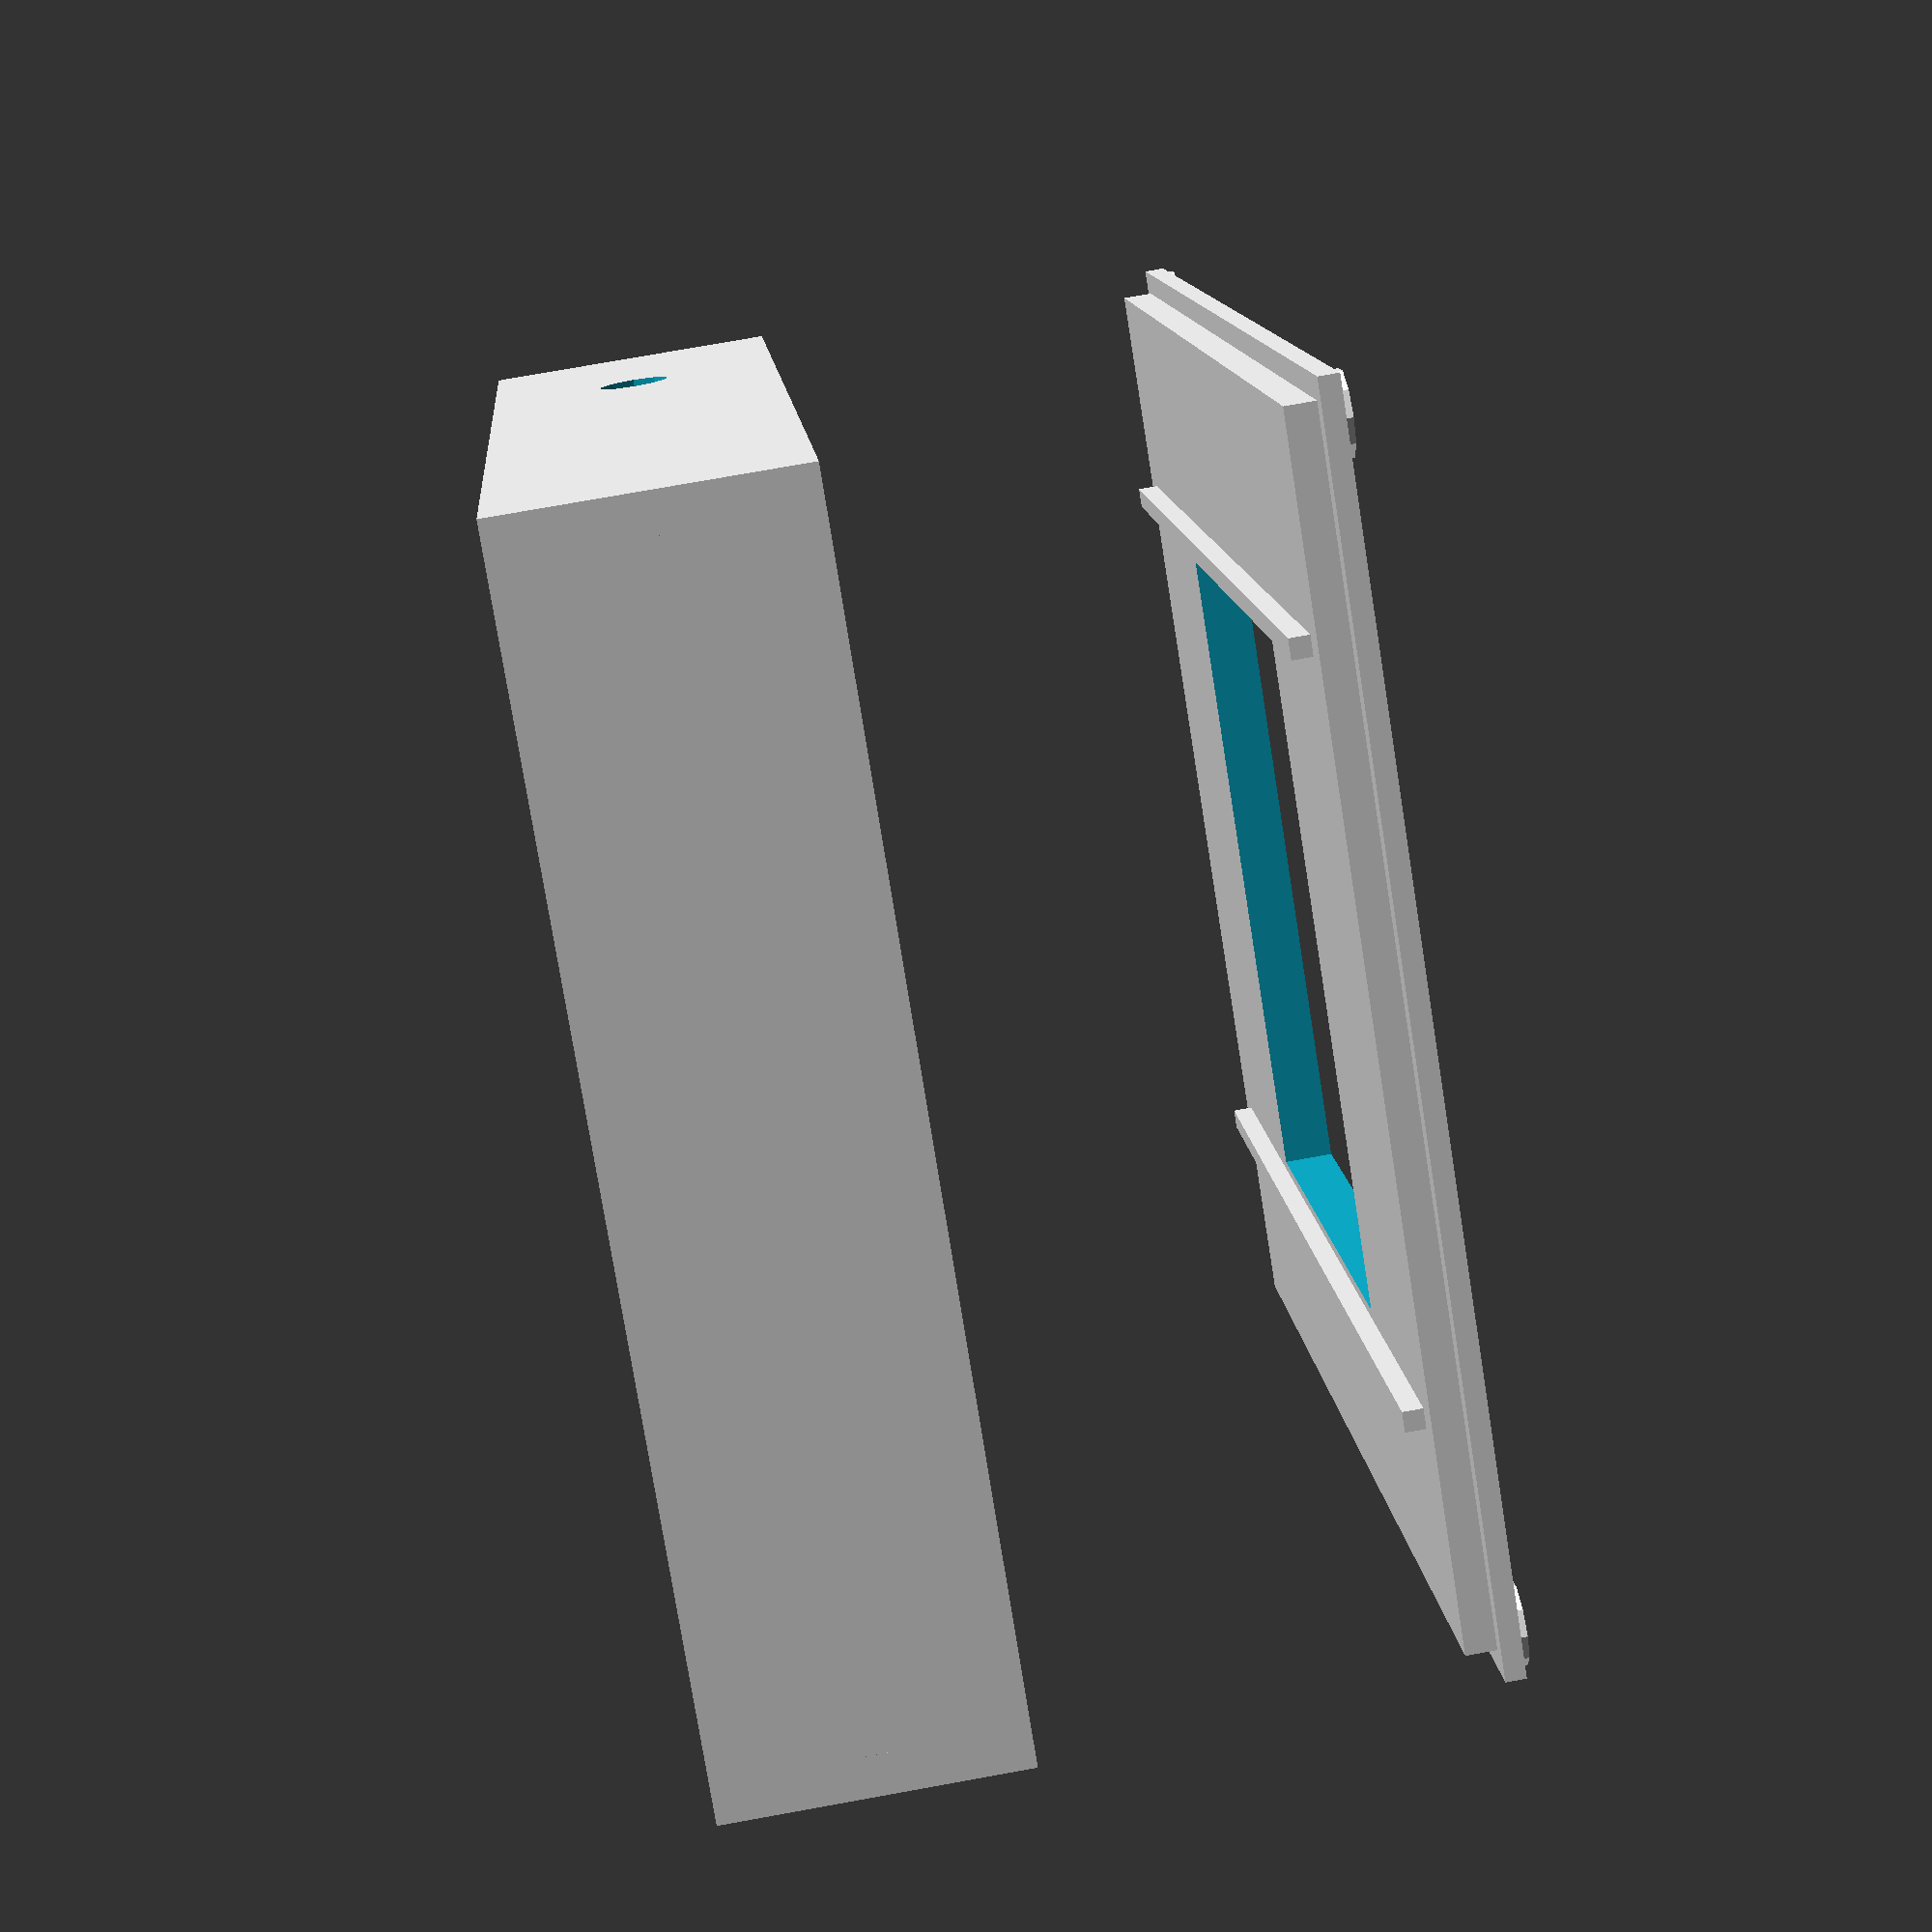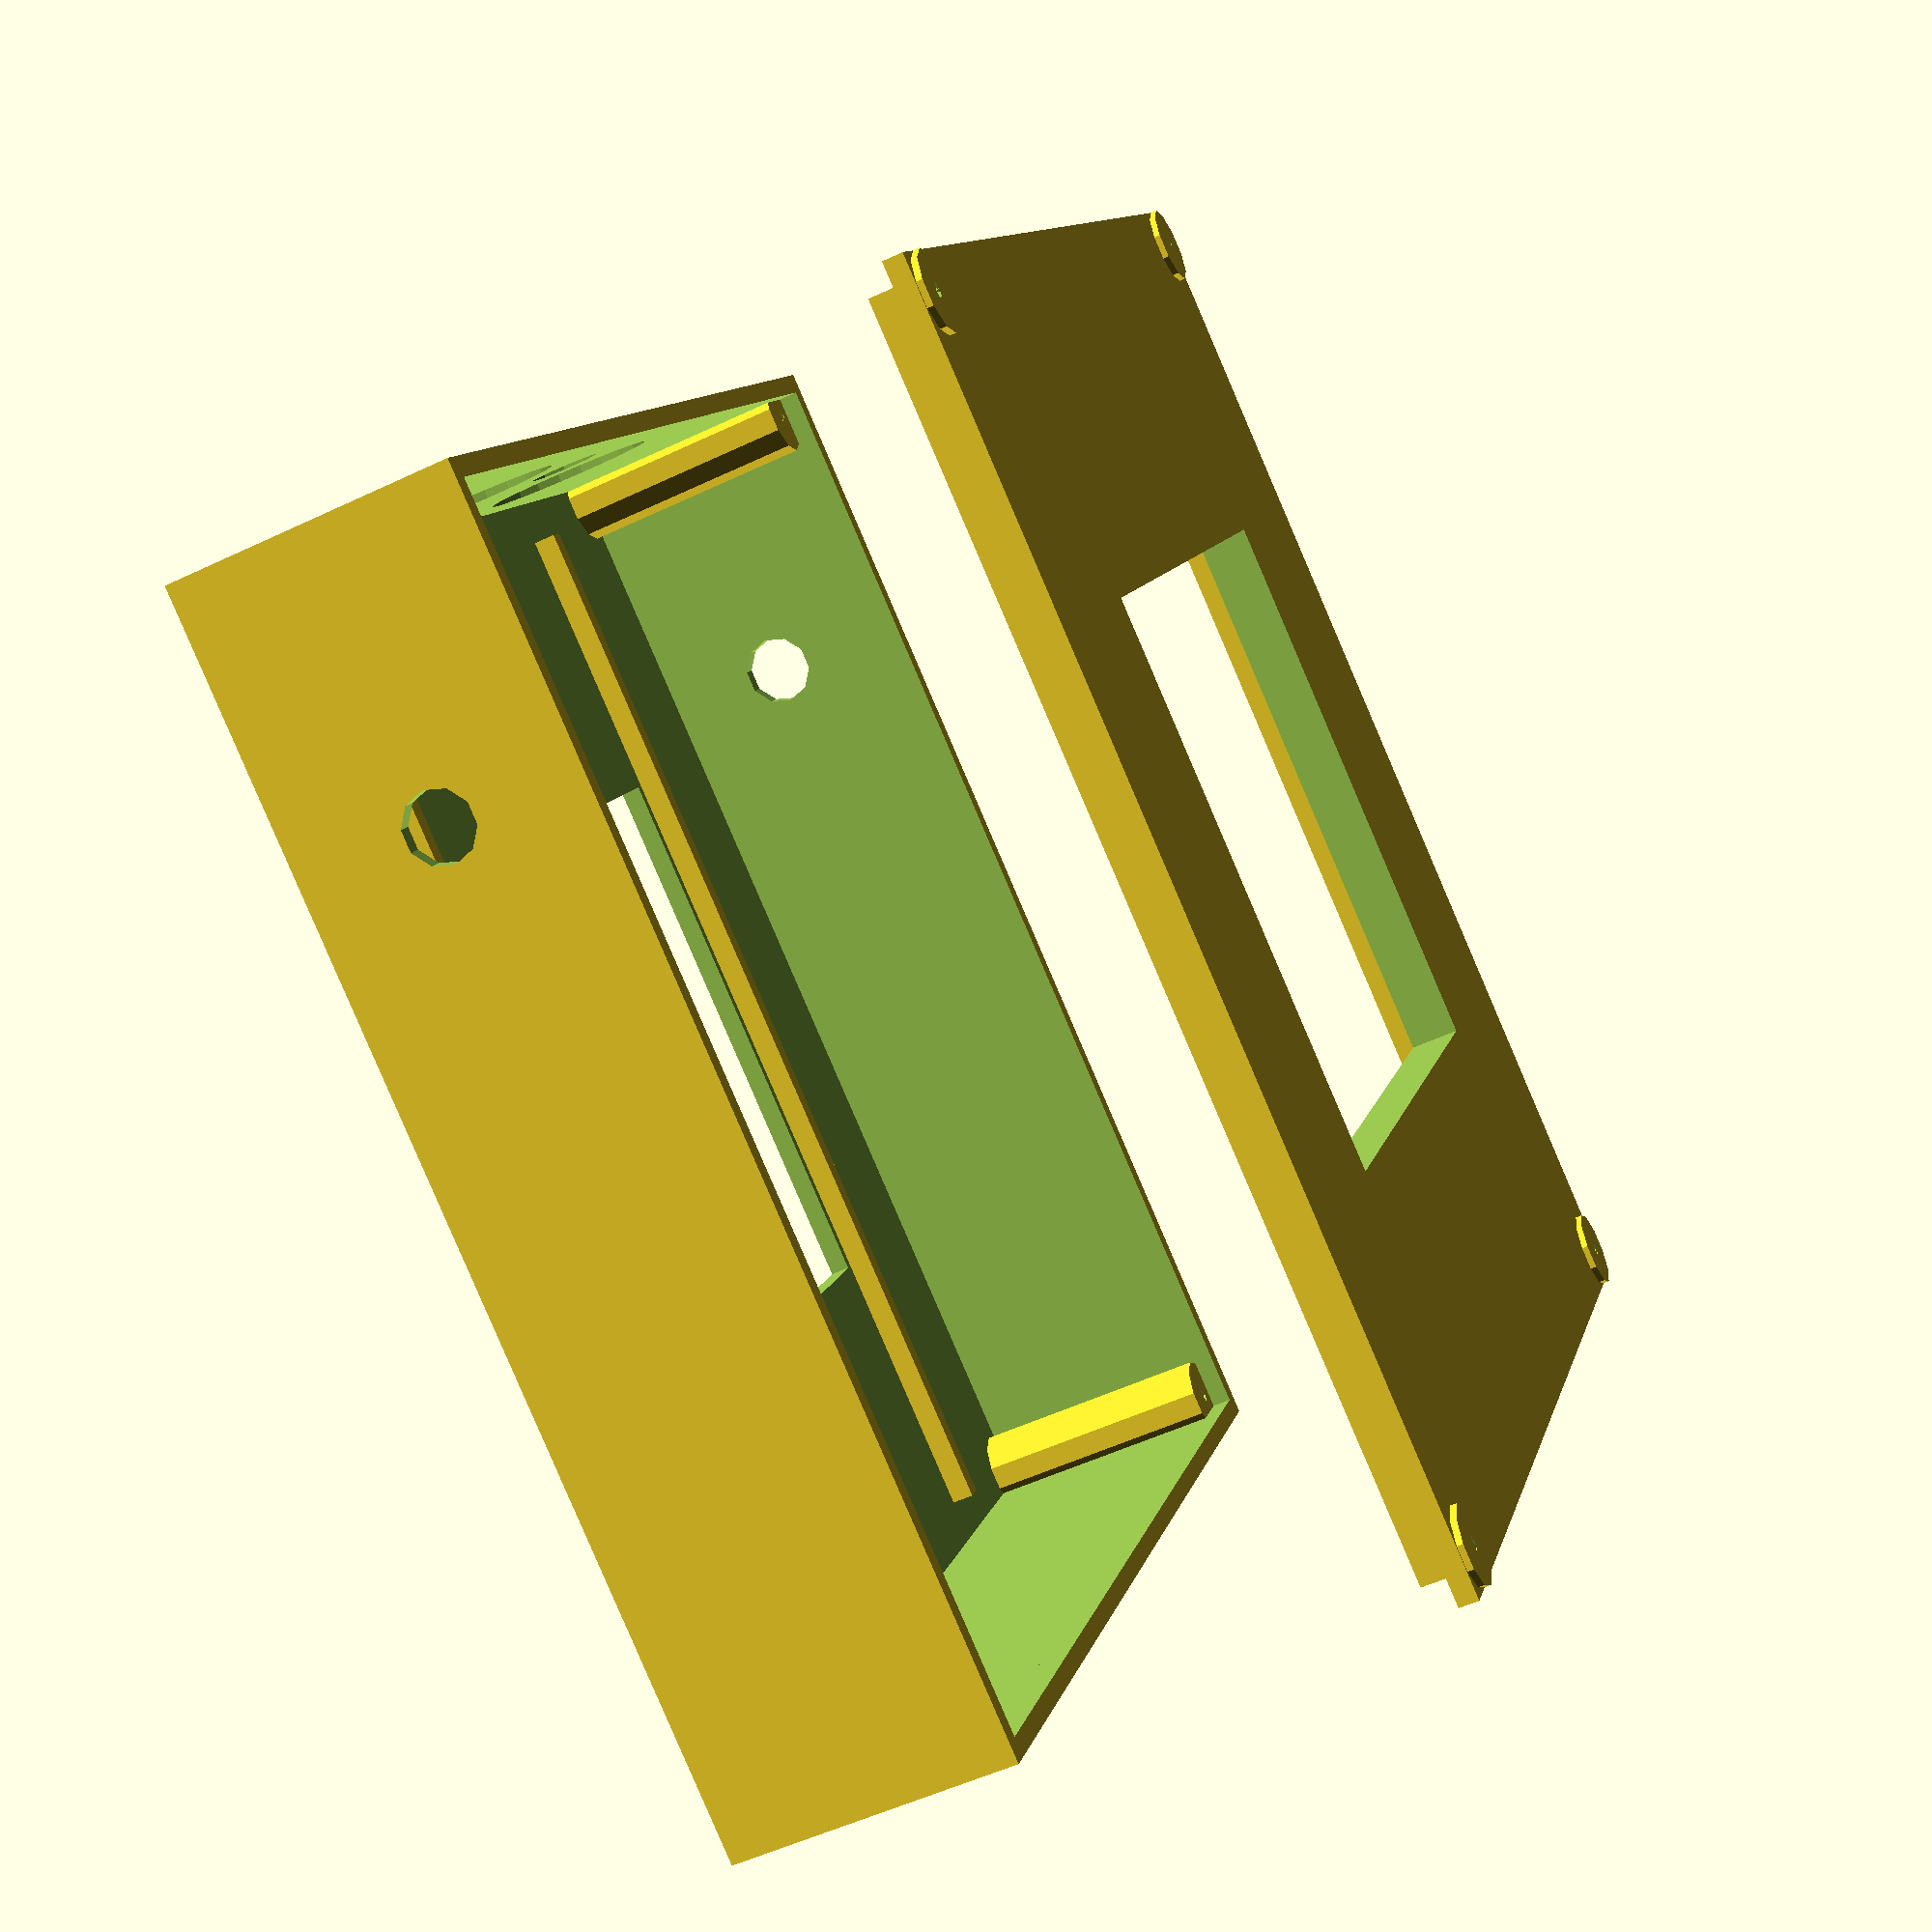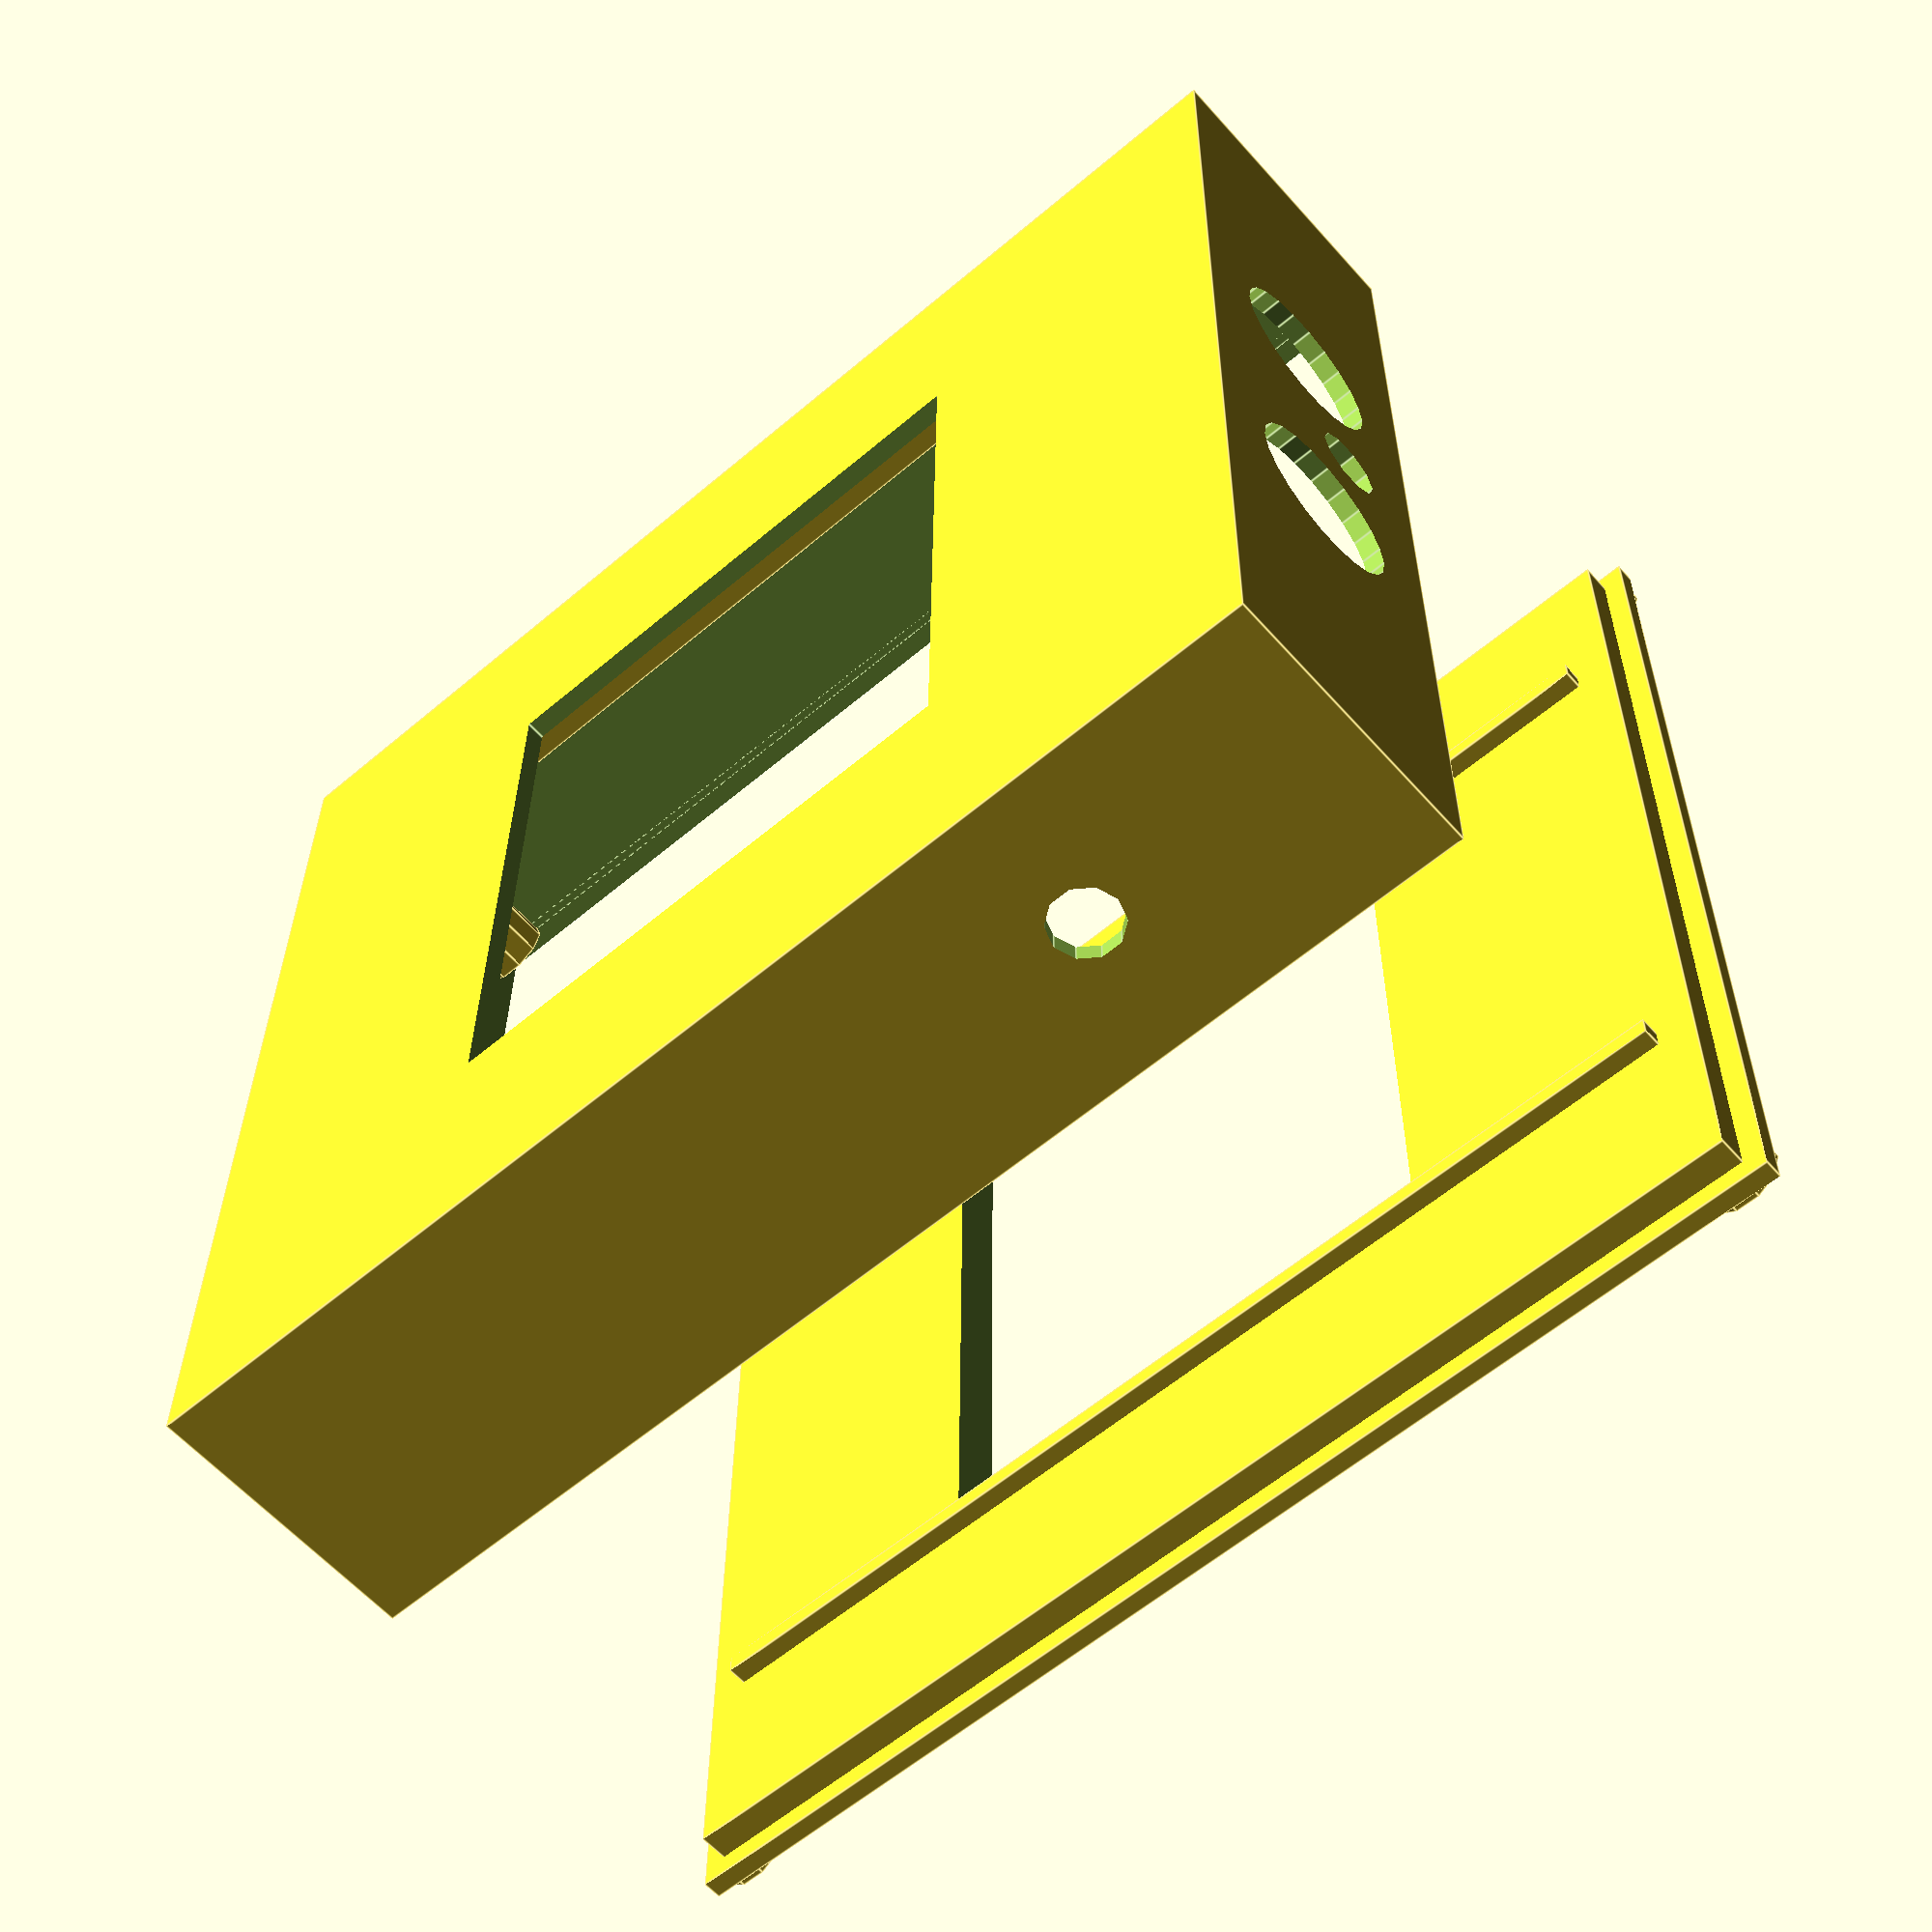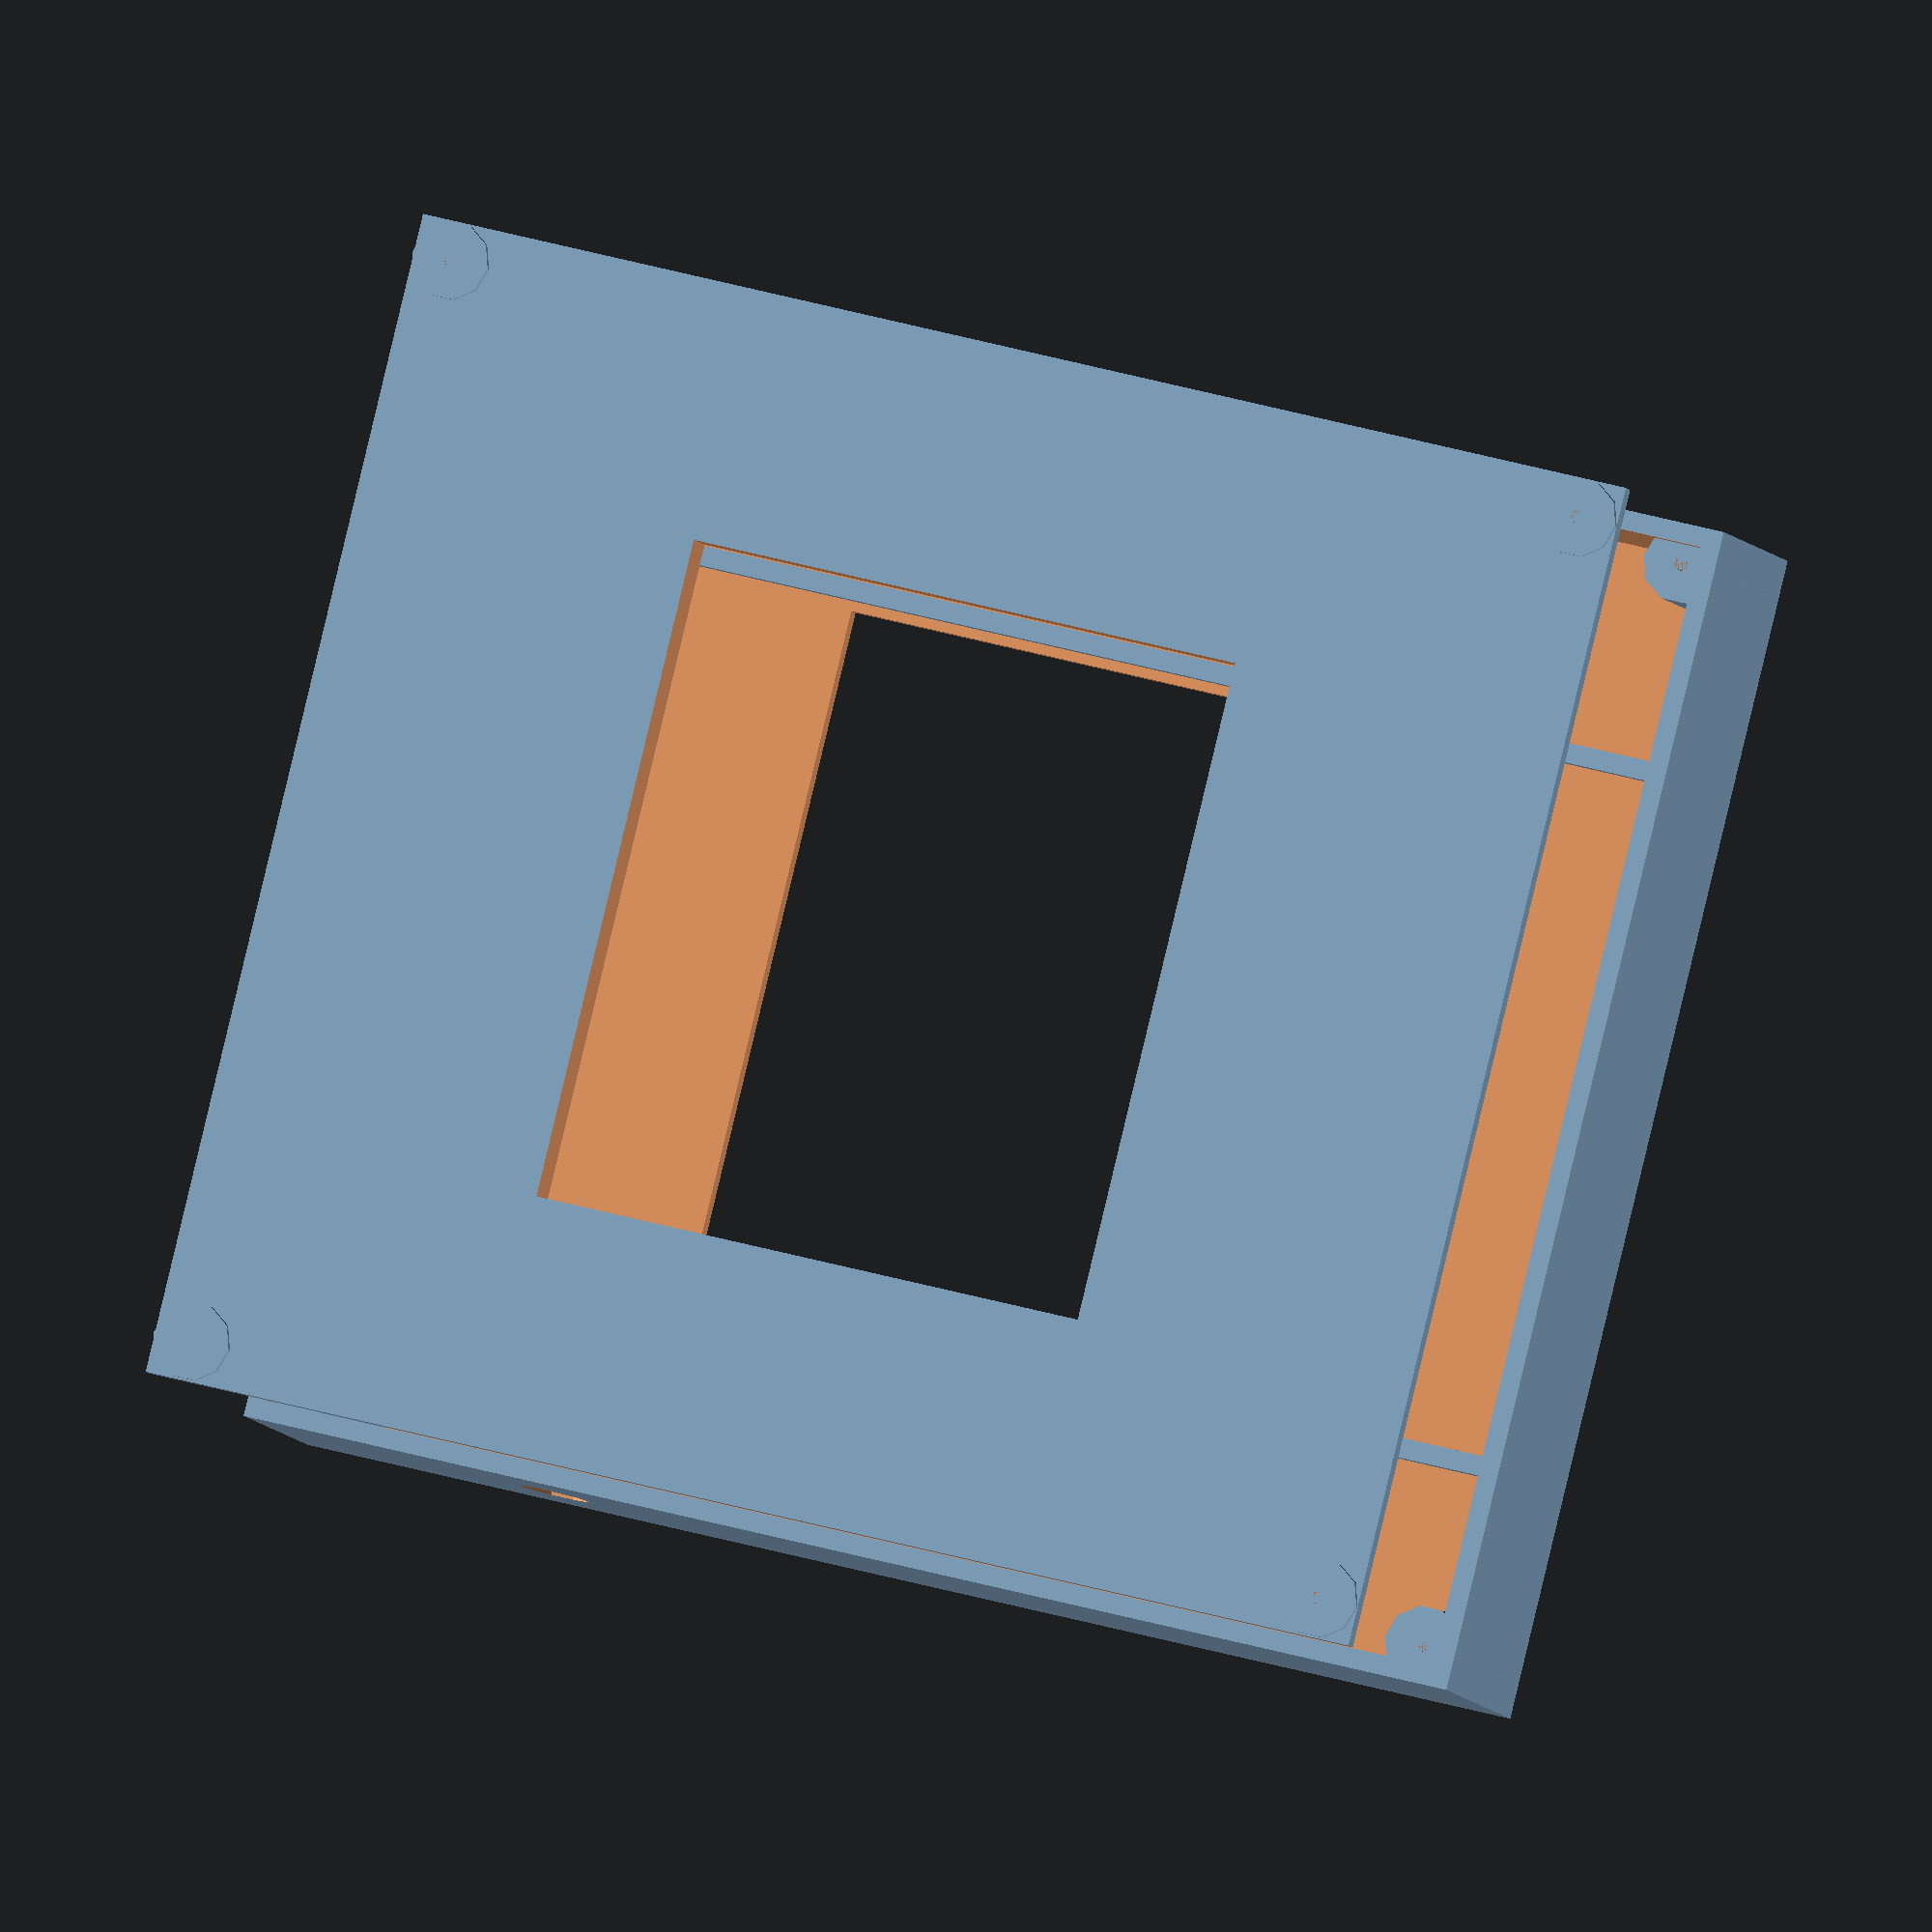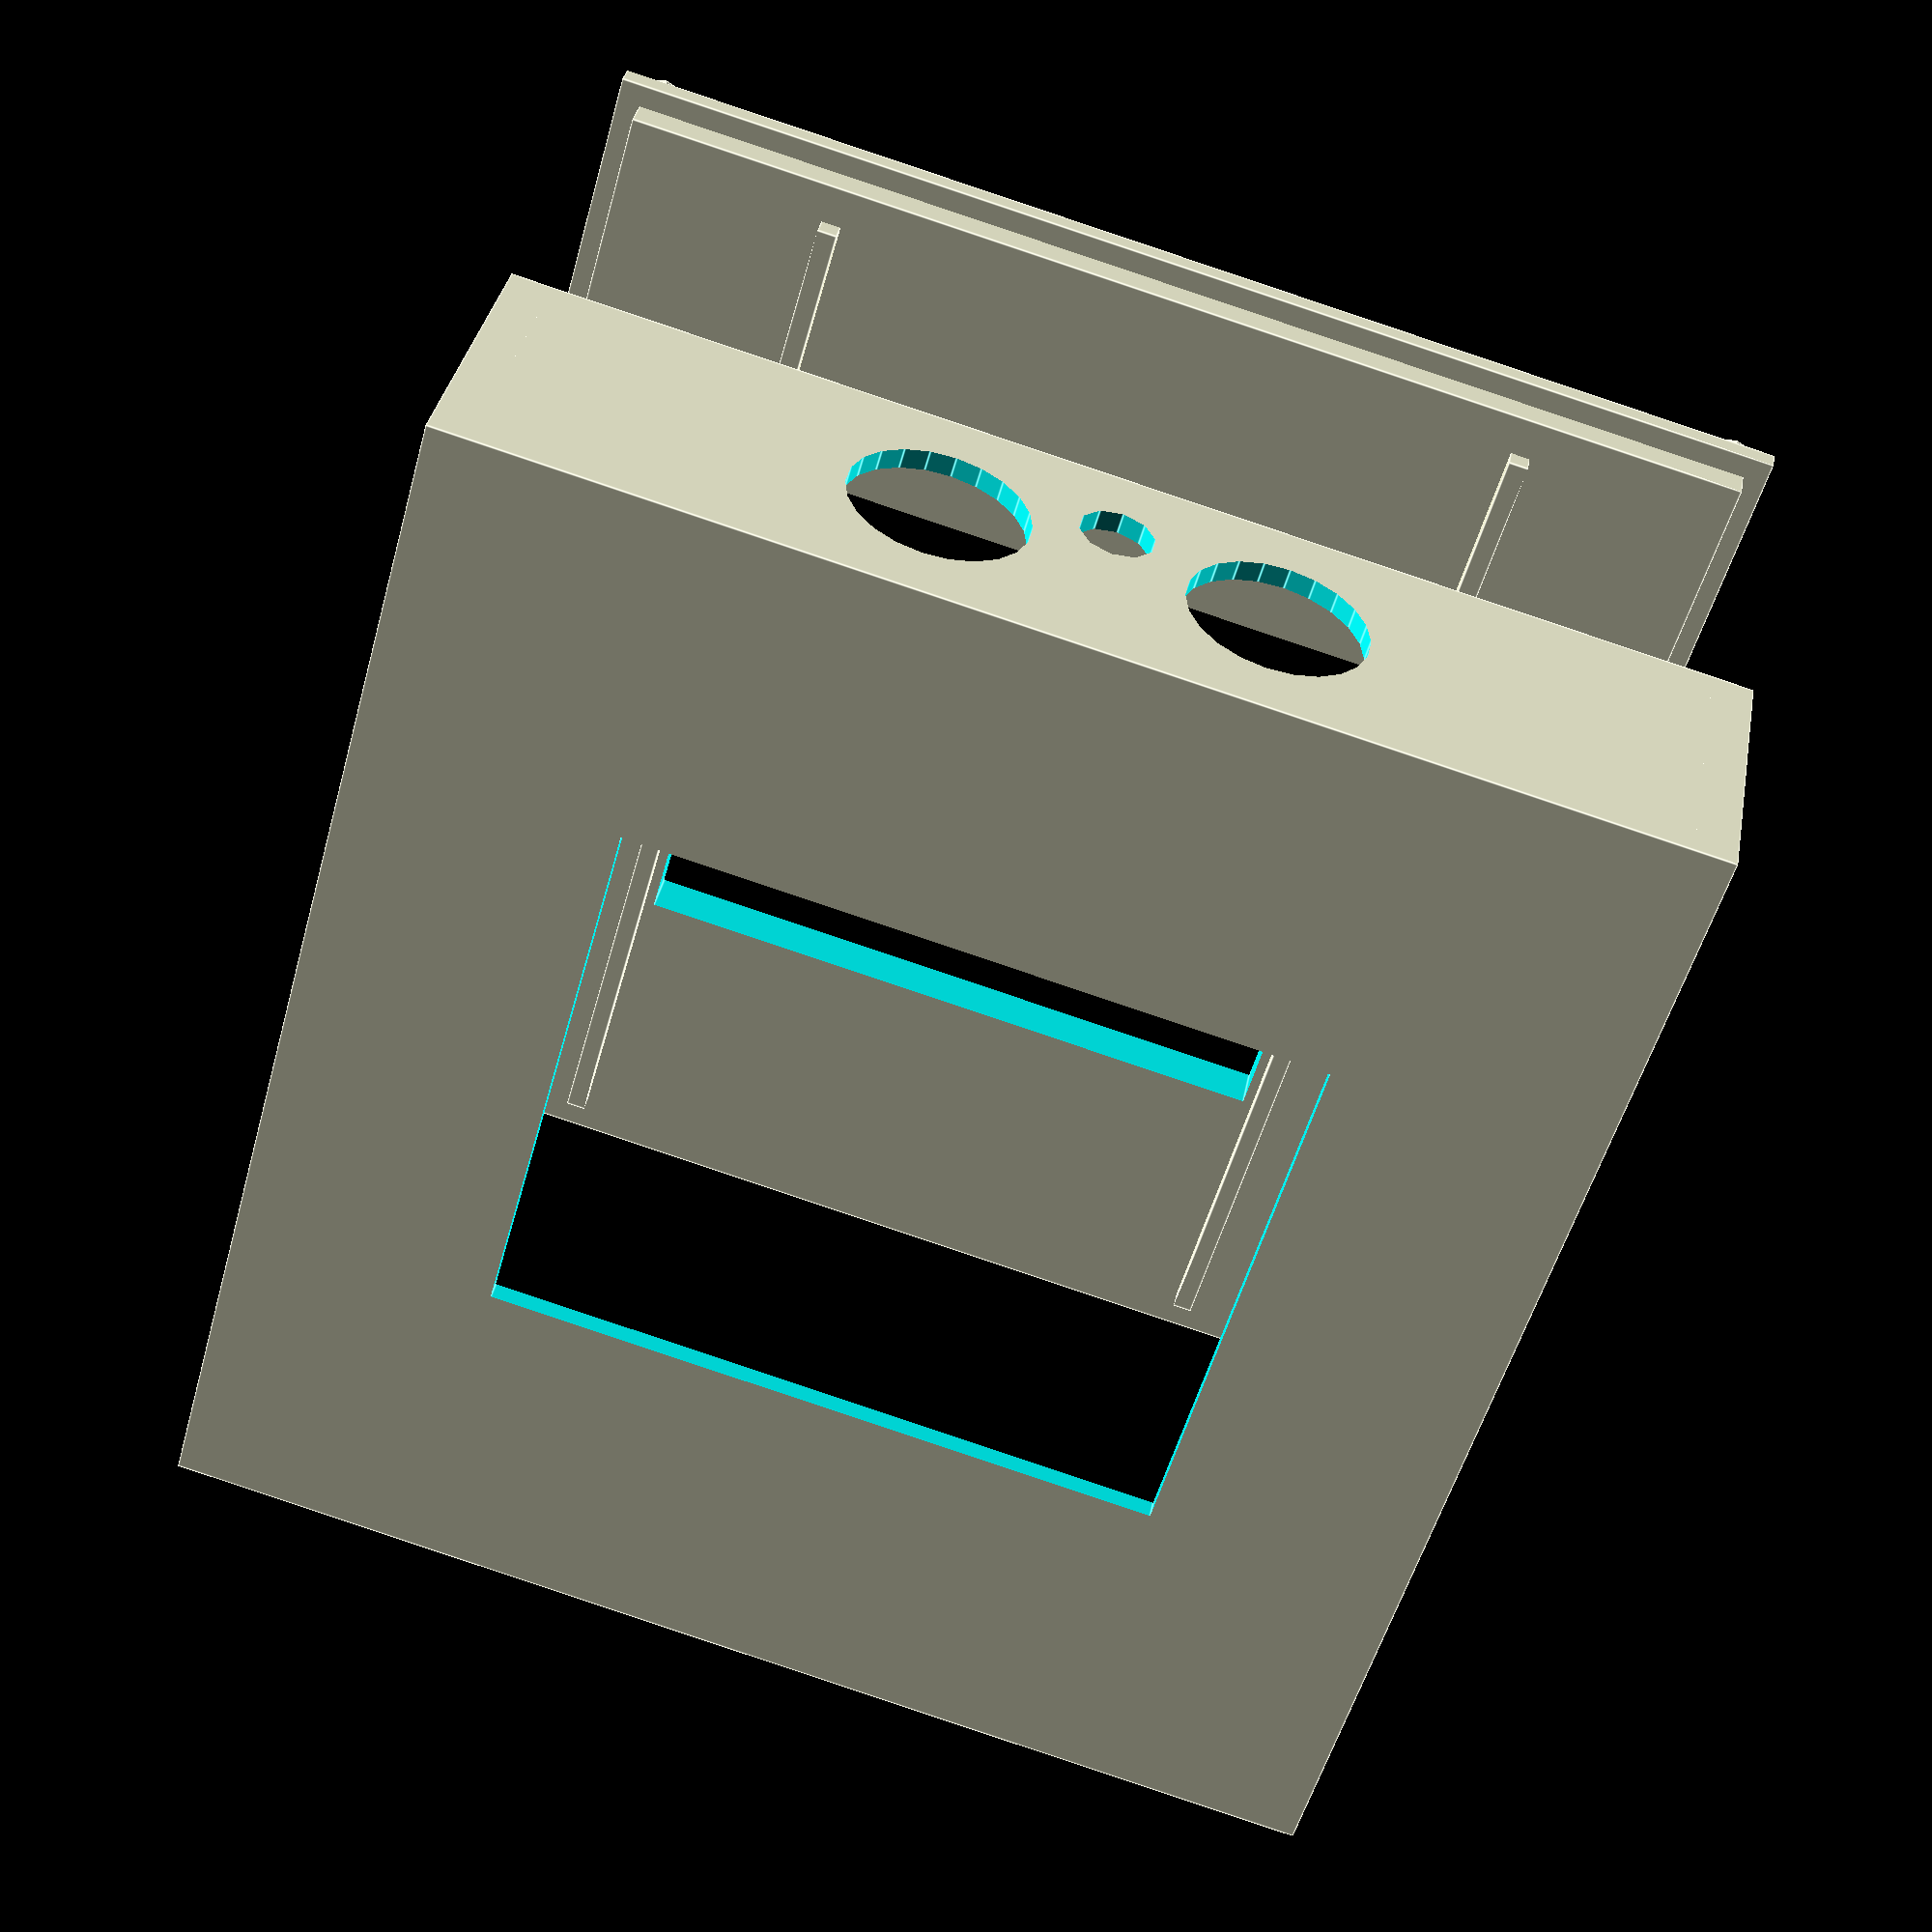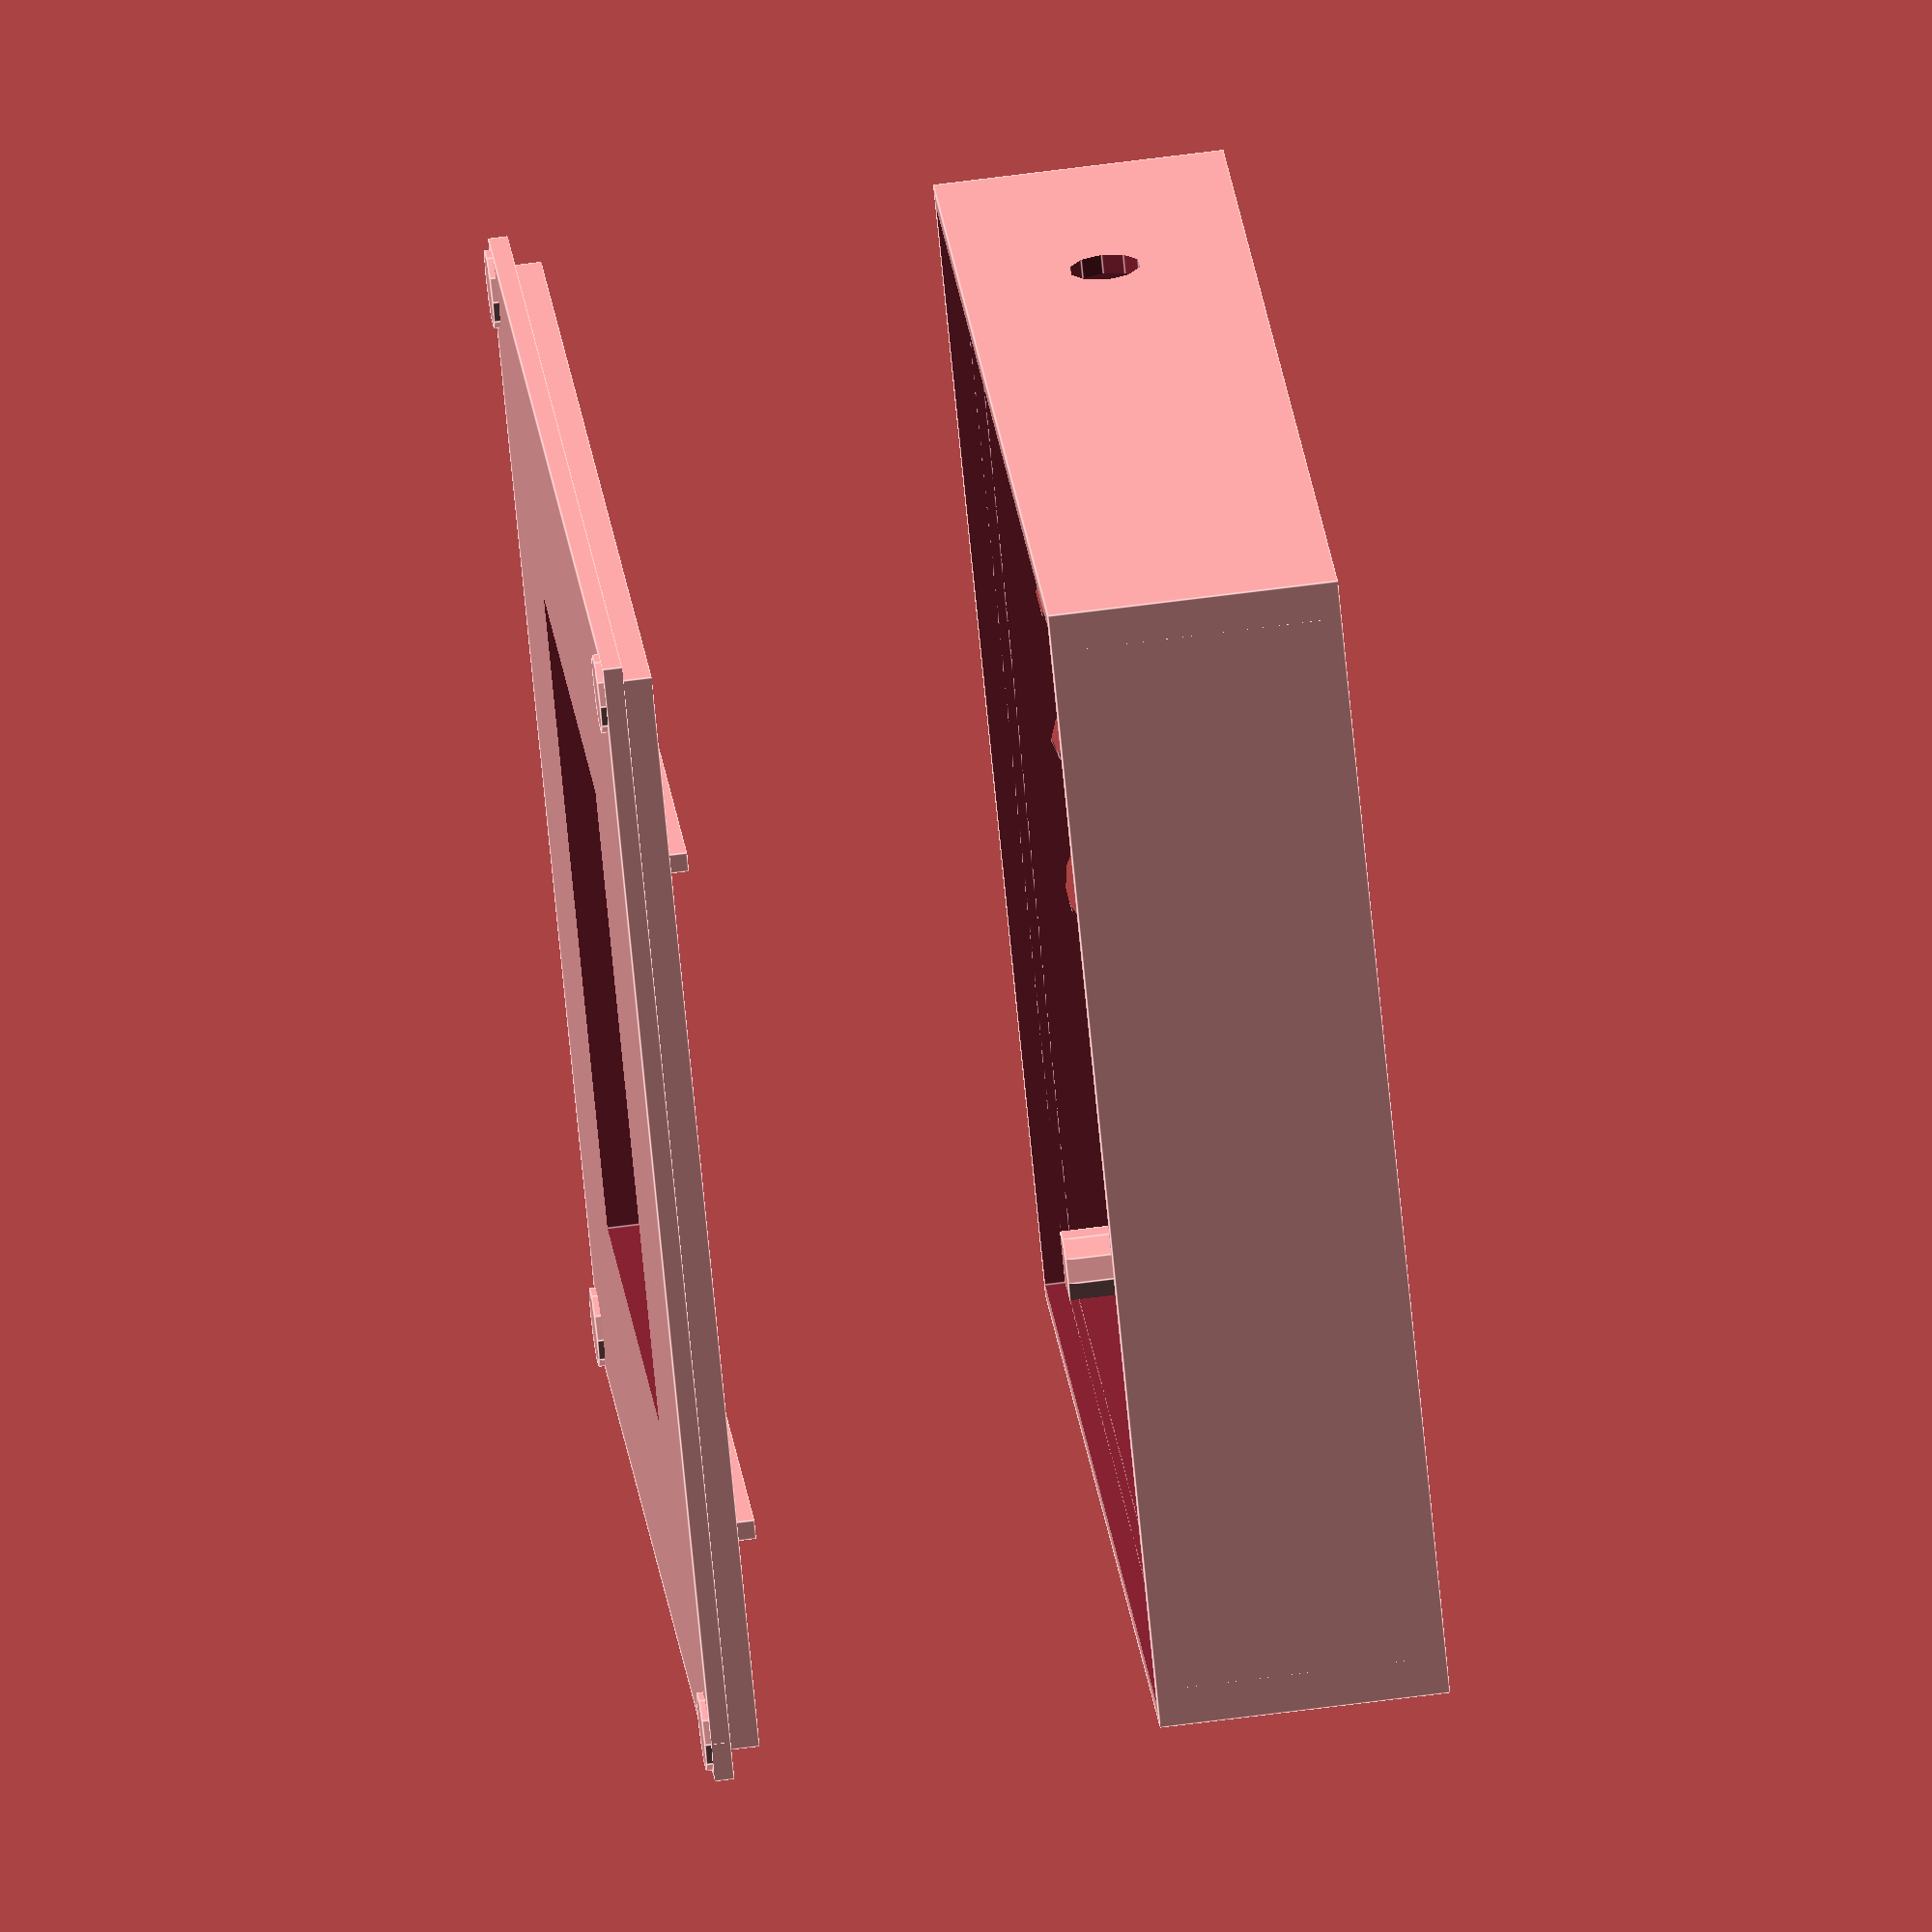
<openscad>
matrice_x = 98.1;
matrice_y = 100.1;
matrice_z = 26.4;
wall_thickness = 3.175/2;
tolerance = 0.5;
board_x = 91.6;
board_y = 54.2;
board_z = 19.8;
pow_data_port_diameter = 13.8;
pow_data_port_x = 6.5;
pow_data_port_flange_diameter = 17.0;
pow_data_port_separation = 25.4;
led_diameter = 5.79;
led_flange_diamter = 7.8;
antenna_port_diameter = 5.8;
antenna_flange_diameter = 8.0;
antenna_port_offset = board_x - 37.0; //flexible
antenna_separation = 92.9;
screw_diameter = 1.25;  //tbd but 1.25 looks reasonable 
screw_head_diameter = 2.5; //tbd
screw_length = 12.5; //tbd but 12.5 looks reasonable
ziptie_width = 4.0; //tbd but 4 looks reasonable


cavity_x = board_x + pow_data_port_x + tolerance;
cavity_y = antenna_separation - tolerance;
cavity_z = board_z + tolerance;
box_x = cavity_x + 2* wall_thickness;
box_y = cavity_y + 2* wall_thickness;
box_z = cavity_z + 2* wall_thickness;
heat_sink_x = board_x /2;
heat_sink_y = board_y;
heat_sink_z = (matrice_z - box_z) / 2; 
screw_head_diameter = screw_diameter + wall_thickness/2;
///*
//box without lid
union()
{
    //basic box shape and openings
    difference()
    {
        cube([box_x, box_y, box_z], center = true);
        //hollow out box
        cube([cavity_x,cavity_y,cavity_z], center = true);
        //remove top
        translate([0,0,box_z/2]) cube([cavity_x, cavity_y, wall_thickness*3], center = true);
        //mirroring for y symmetrical ports
        for (y_offset = [0:1])
        {
            mirror([0,y_offset,0])
            {
                //power/data port openings
                translate([box_x/2,pow_data_port_separation/2,0]) rotate([0,90,0]) cylinder(h=wall_thickness*3,r= pow_data_port_diameter/2, center = true);
                //antenna port openings
                translate([antenna_port_offset/2,box_y/2,0]) rotate([90,0,0]) cylinder(h=wall_thickness*3, r= antenna_port_diameter/2, center = true);
            }
        }
        // led opening
        // vertical offset is arbitrary but it has to be higher than the power/data ports but near them
        translate([box_x/2,0,4]) rotate([0,90,0]) cylinder(h=wall_thickness*3,r= led_diameter/2, center = true);
        // heat sink opening
        translate([0,0,-box_z/2]) cube([heat_sink_x, heat_sink_y, 10], center = true);
    }
    //screw posts
    //mirroring to put one in each corner
    for (x_offset = [0:1])
    {
        mirror([x_offset,0,0])
        {    
            for (y_offset = [0:1])
            {
                mirror([0,y_offset,0])
                {  
                    difference()
                    {
                        translate([cavity_x/2-wall_thickness,cavity_y/2-wall_thickness,0]) cylinder(h=cavity_z, r=wall_thickness*2, center = true);
                        translate([cavity_x/2-wall_thickness,cavity_y/2-wall_thickness,0]) cylinder(h=cavity_z, r=screw_diameter/2, center = true);
                    }
                }
            }
        }
    }
    //guide rails for radio
    for (y_offset = [0:1])
    {
    mirror([0,y_offset,0]) translate([0,board_y/2 + wall_thickness,-board_z/2]) cube([board_x,wall_thickness,wall_thickness*2], center = true);
    }
}
//*/
///*
//lid
translate([0,0,2*box_z])
{
    difference()
    {
        union()
        {
            cube([box_x, box_y, wall_thickness], center = true);
            translate([0,0,-wall_thickness]) cube([cavity_x-tolerance,cavity_y-tolerance,2*wall_thickness], center = true);
            //guide rails for radio
            for (y_offset = [0:1])
            {
            mirror([0,y_offset,0]) translate([0,board_y/2 + wall_thickness,-wall_thickness*2]) cube([board_x,wall_thickness,wall_thickness*2], center = true);
            }
            
        }
        // heat sink opening
        translate([0,0,0]) cube([heat_sink_x, heat_sink_y, 10], center = true);
    }
    //screw posts
    //mirroring to put one in each corner
    for (x_offset = [0:1])
    {
        mirror([x_offset,0,0])
        {    
            for (y_offset = [0:1])
            {
                mirror([0,y_offset,0])
                {  
                    difference()
                    {
                        translate([cavity_x/2-wall_thickness,cavity_y/2-wall_thickness,tolerance]) cylinder(h=wall_thickness, r=wall_thickness*2, center = true);
                        translate([cavity_x/2-wall_thickness,cavity_y/2-wall_thickness,tolerance]) cylinder(h=wall_thickness, r=screw_diameter/2, center = true);
                    }
                }
            }
        }
    }
}
//*/
</openscad>
<views>
elev=104.0 azim=243.5 roll=280.2 proj=p view=solid
elev=53.1 azim=209.1 roll=296.9 proj=p view=wireframe
elev=59.7 azim=179.5 roll=221.2 proj=p view=edges
elev=5.8 azim=193.8 roll=12.6 proj=o view=wireframe
elev=145.3 azim=74.5 roll=349.8 proj=p view=edges
elev=293.6 azim=133.8 roll=82.5 proj=o view=edges
</views>
